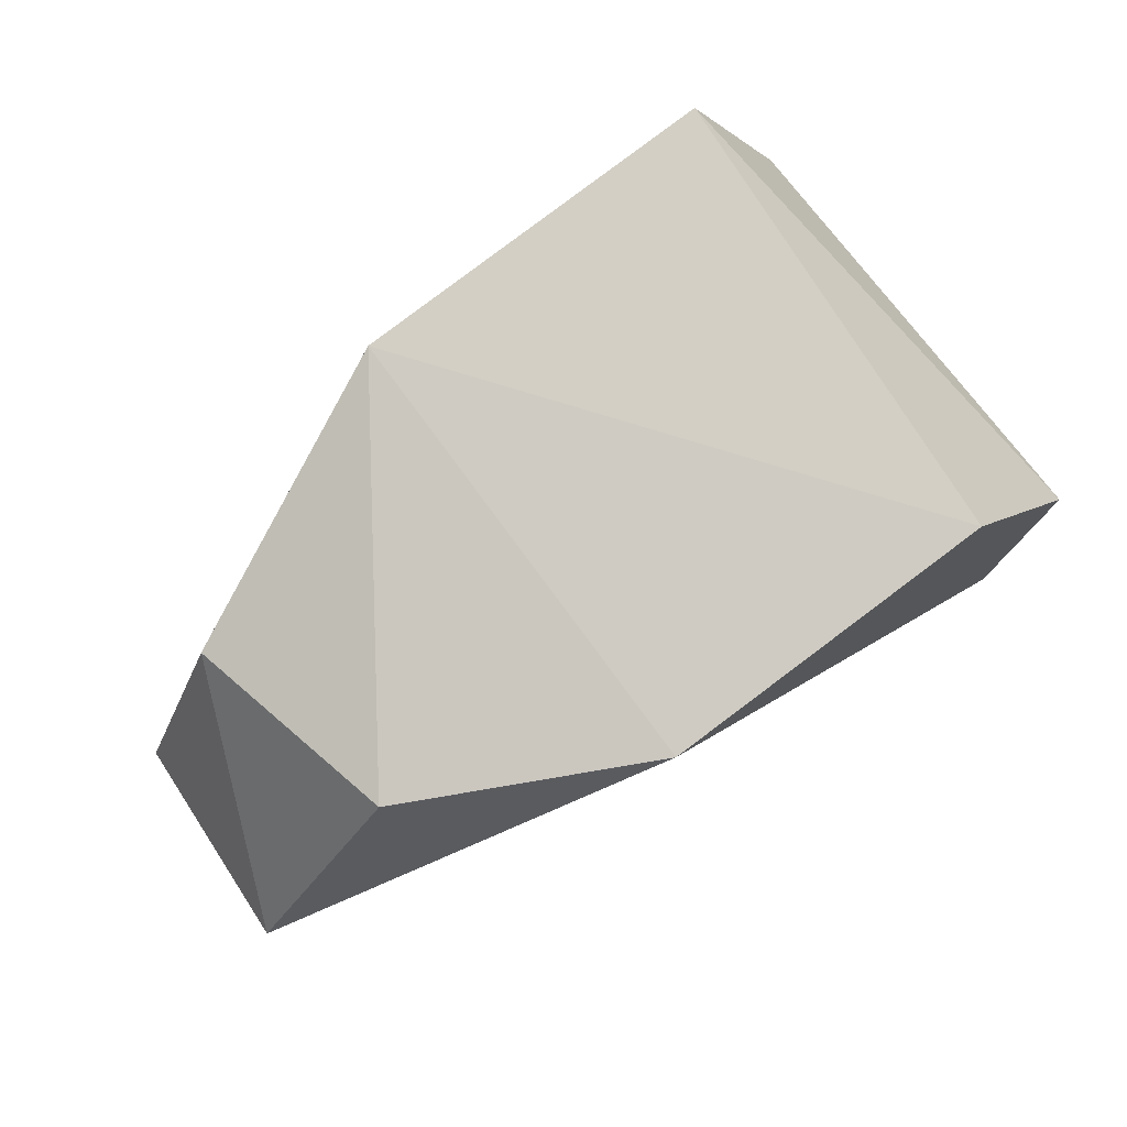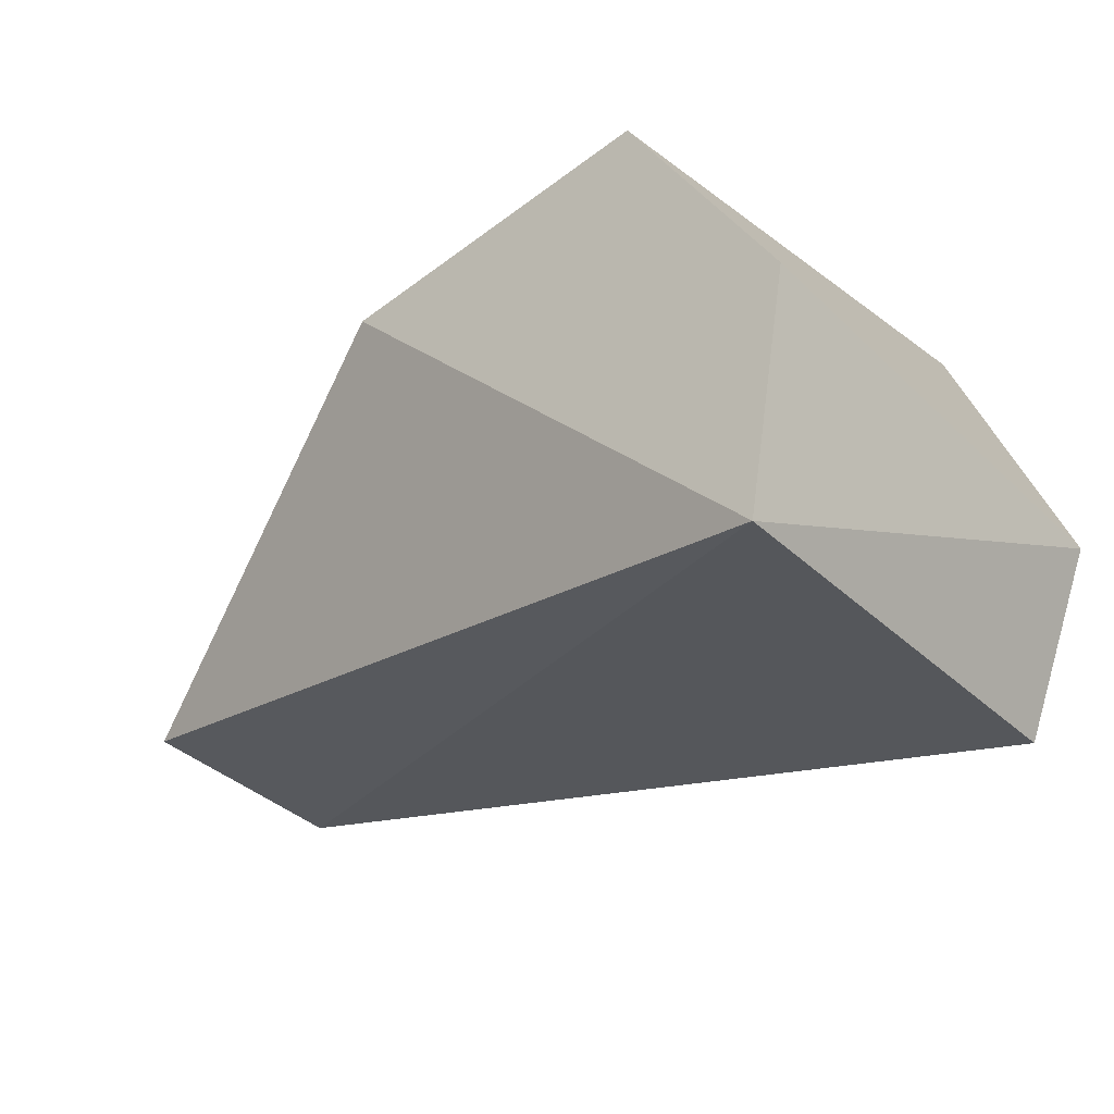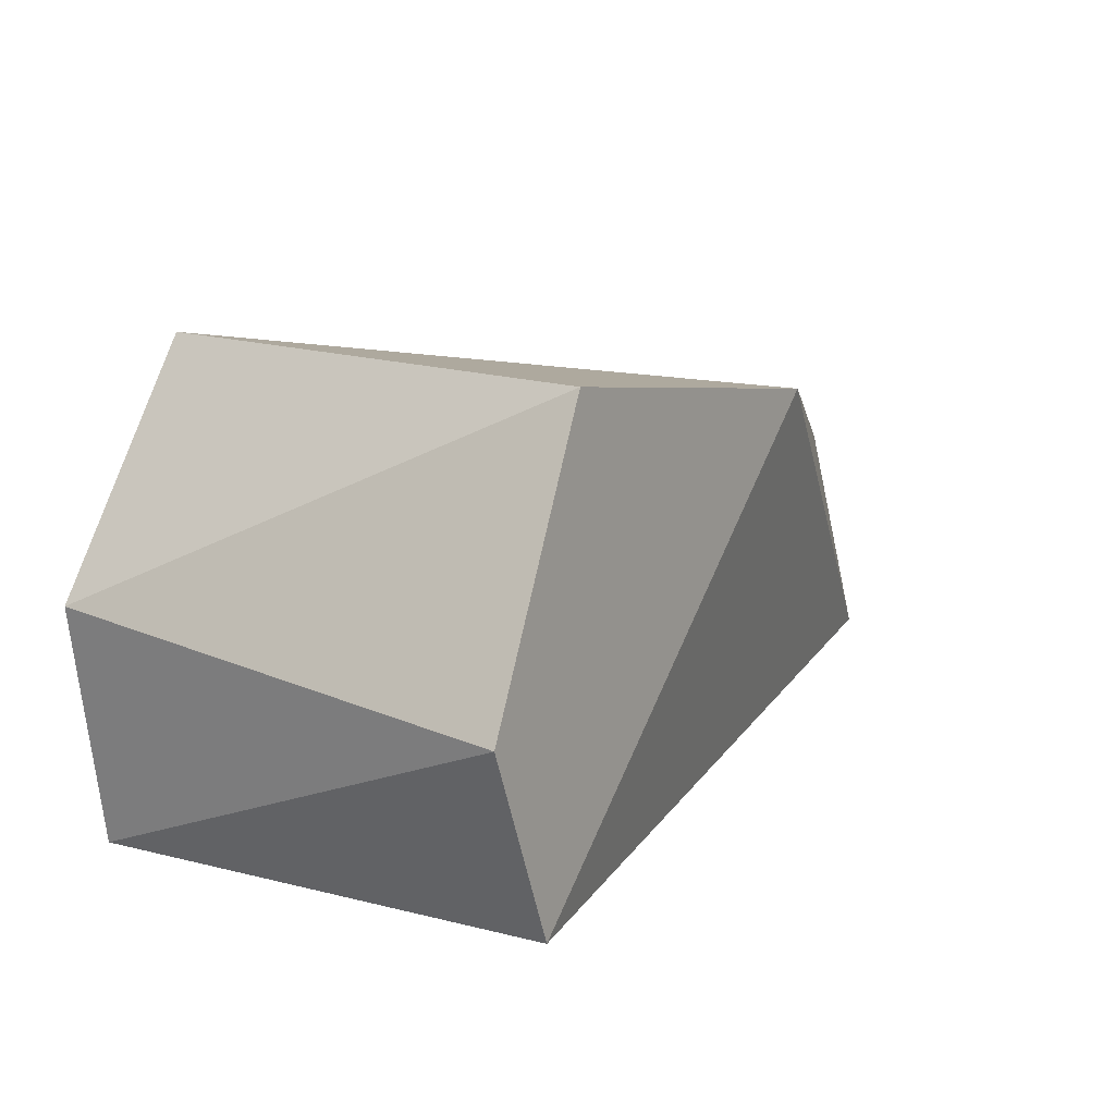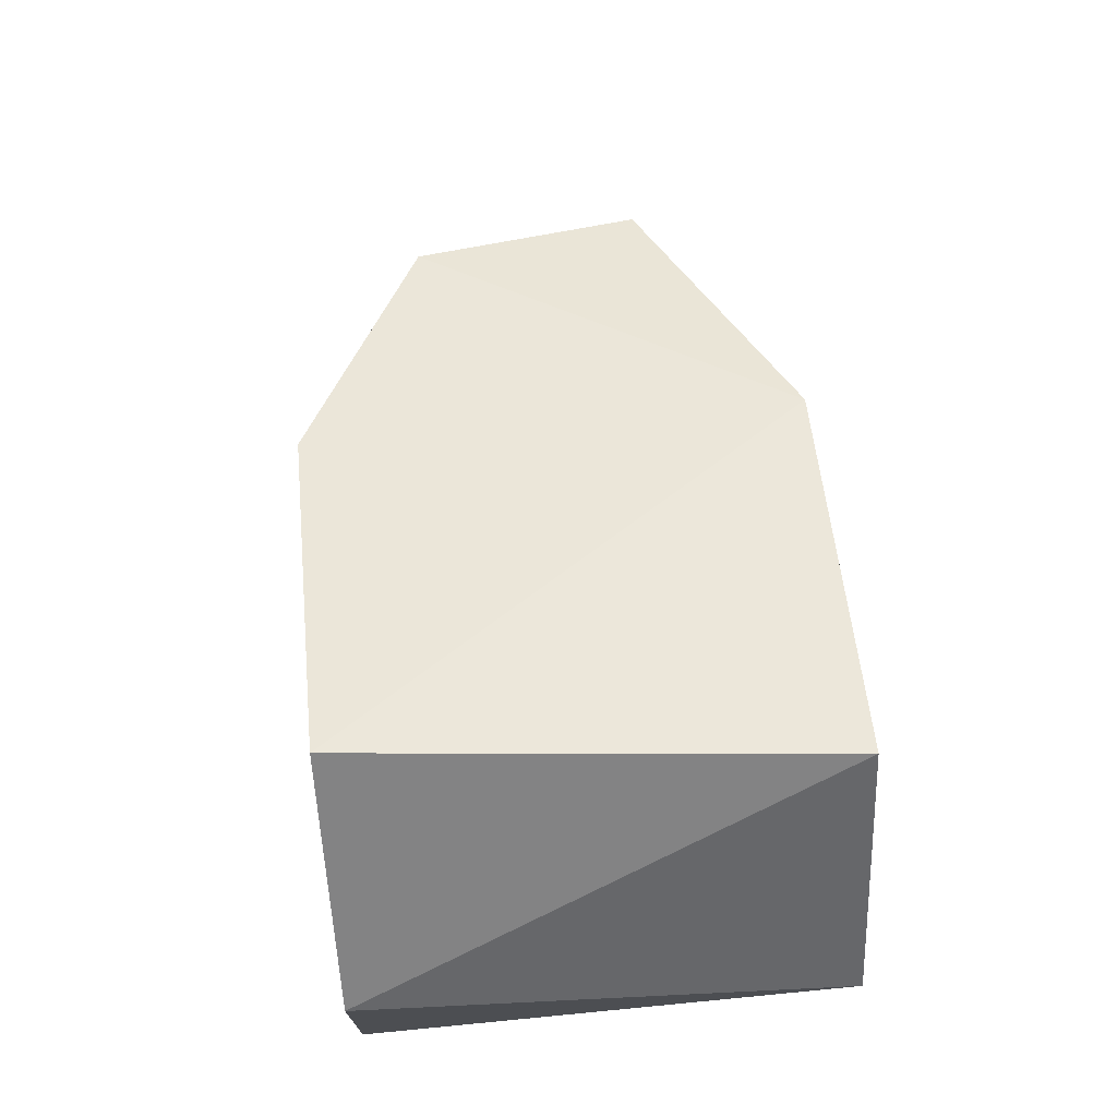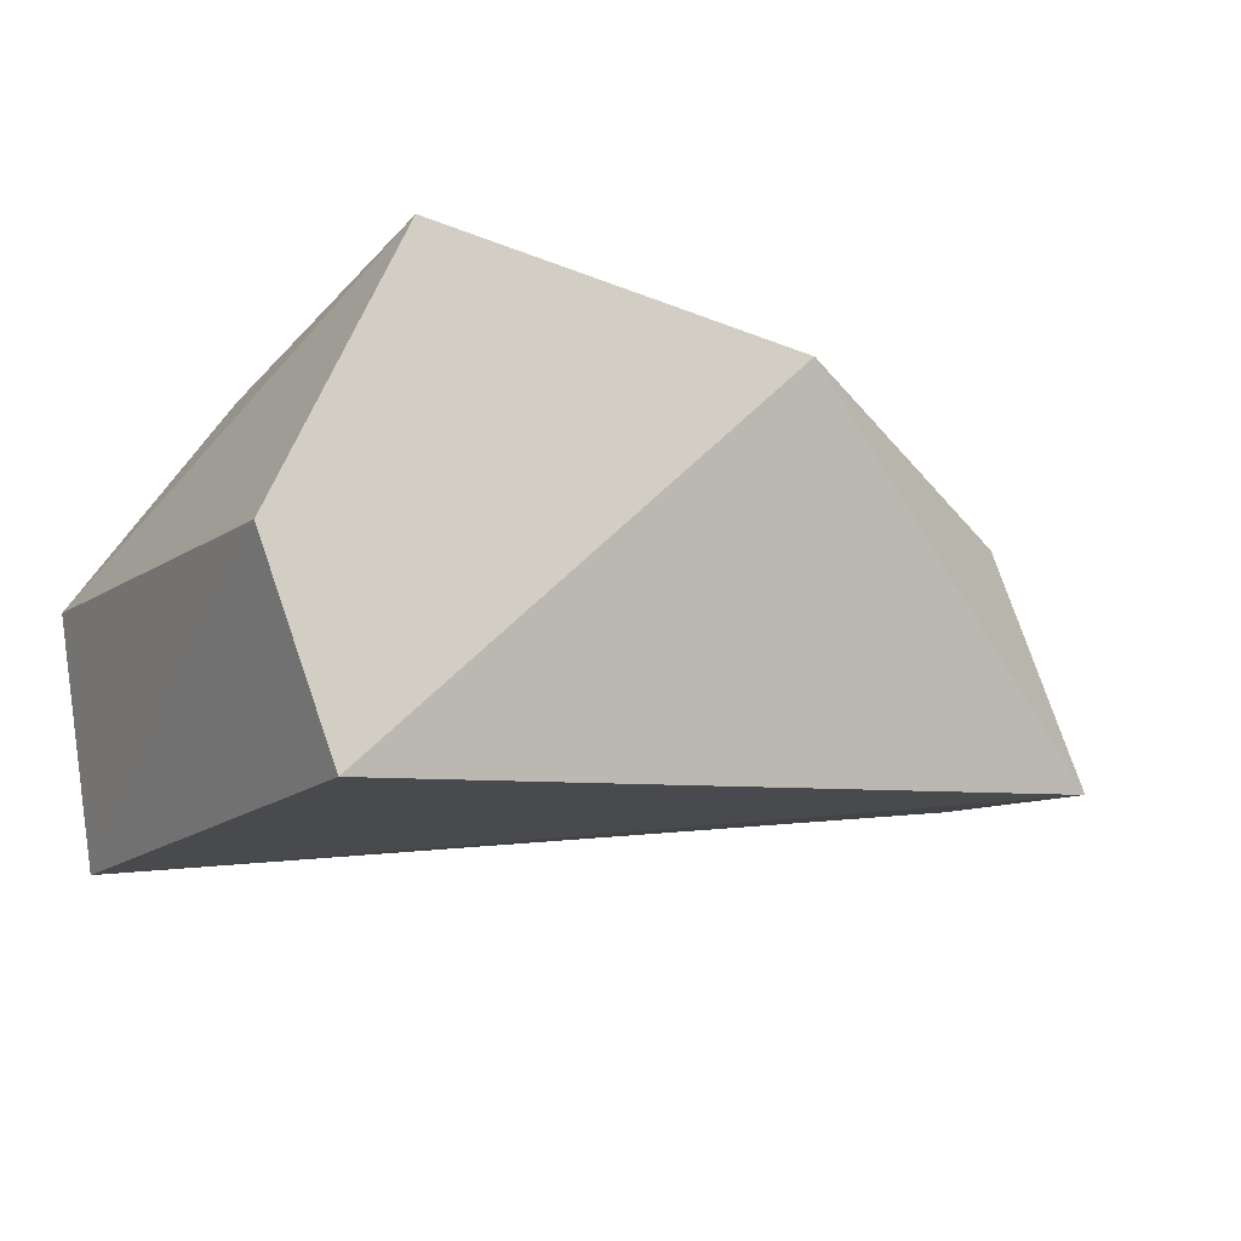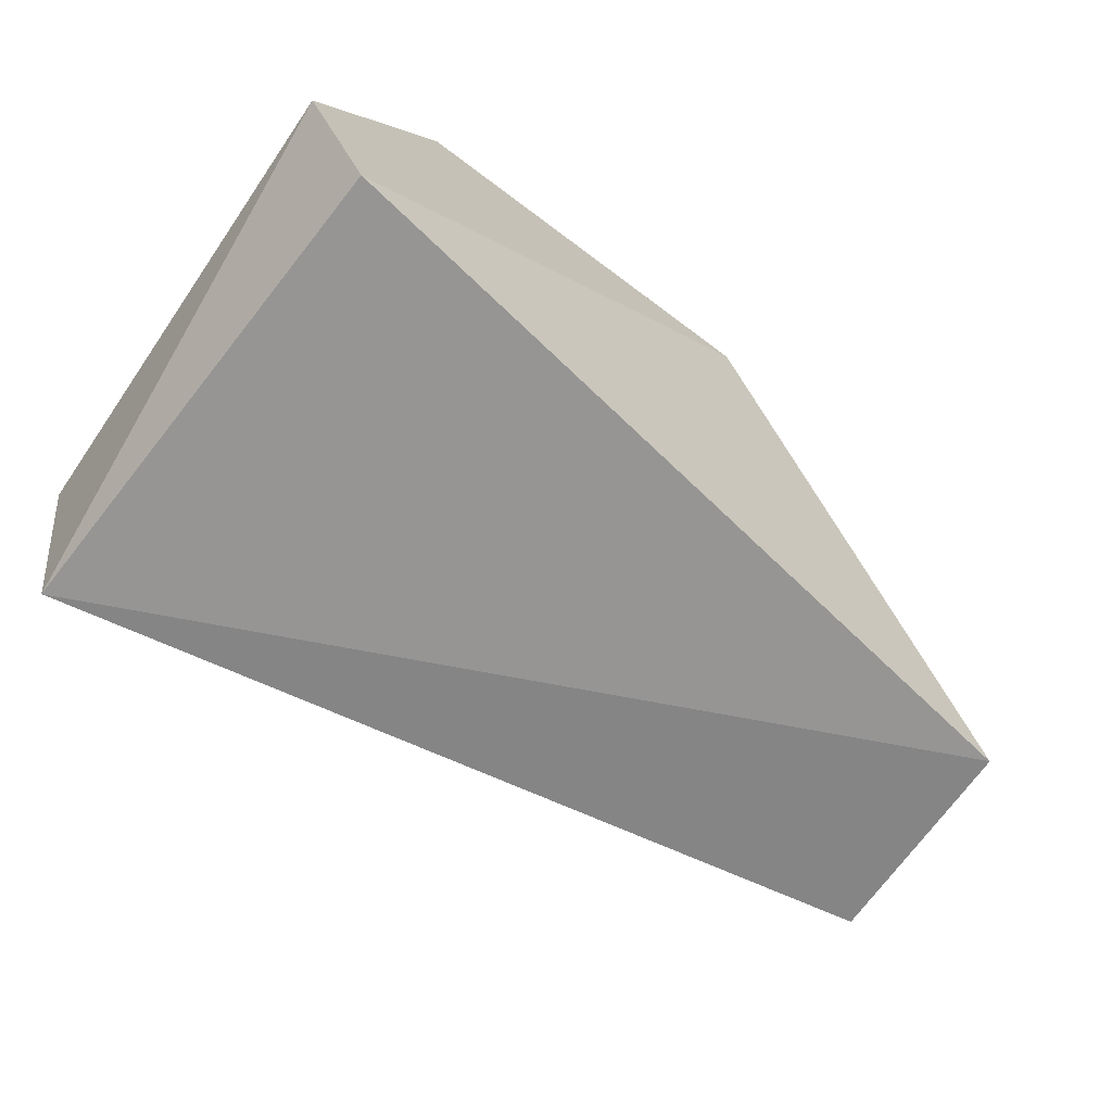
<metadata>
{"format":"obj","ext":"obj","renderer":"f3d","projection":"perspective","resolution":1024,"background":"white","views":[{"elev":75.8,"azim":143.9,"up":"+Y"},{"elev":-31.1,"azim":-140.1,"up":"+Y"},{"elev":11.2,"azim":-56.4,"up":"+Y"},{"elev":62.5,"azim":-95.9,"up":"+Y"},{"elev":-16.7,"azim":-30.6,"up":"+Y"},{"elev":-72.0,"azim":-35.9,"up":"+Y"}]}
</metadata>
<code>
v 0.005305 0.0438 0.02775
v -0.000364 -0.008993 0.02775
v 0.04912 0.03934 0.02775
v 0.01029 0.04573 -0.02775
v 0.09422 0.002999 0.013
v -0.002887 -0.008524 -0.02775
v 0.09531 0.006001 -0.013
v -0.007728 0.01854 -0.02775
v -0.008842 0.01212 0.02775
v 0.08266 0.029 0.013
v 0.07672 0.03338 -0.013
v 0.04912 0.03934 -0.02775
f 1 2 3
f 1 3 4
f 5 3 2
f 5 2 6
f 5 6 7
f 8 4 6
f 8 1 4
f 9 2 1
f 9 1 8
f 9 6 2
f 9 8 6
f 10 5 7
f 10 7 11
f 10 3 5
f 10 11 3
f 12 4 3
f 12 3 11
f 12 11 7
f 12 7 6
f 12 6 4

</code>
